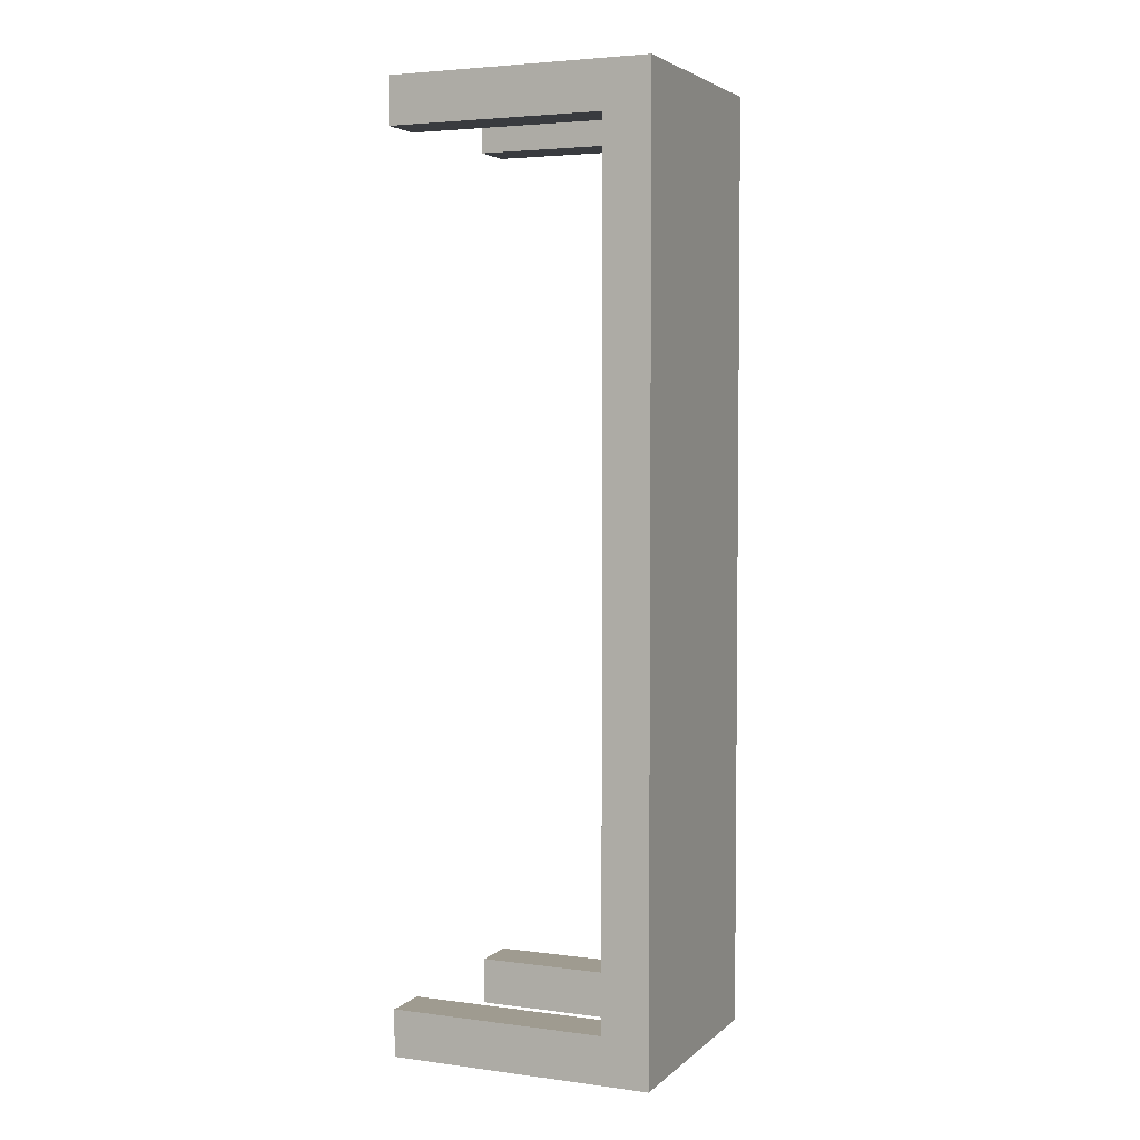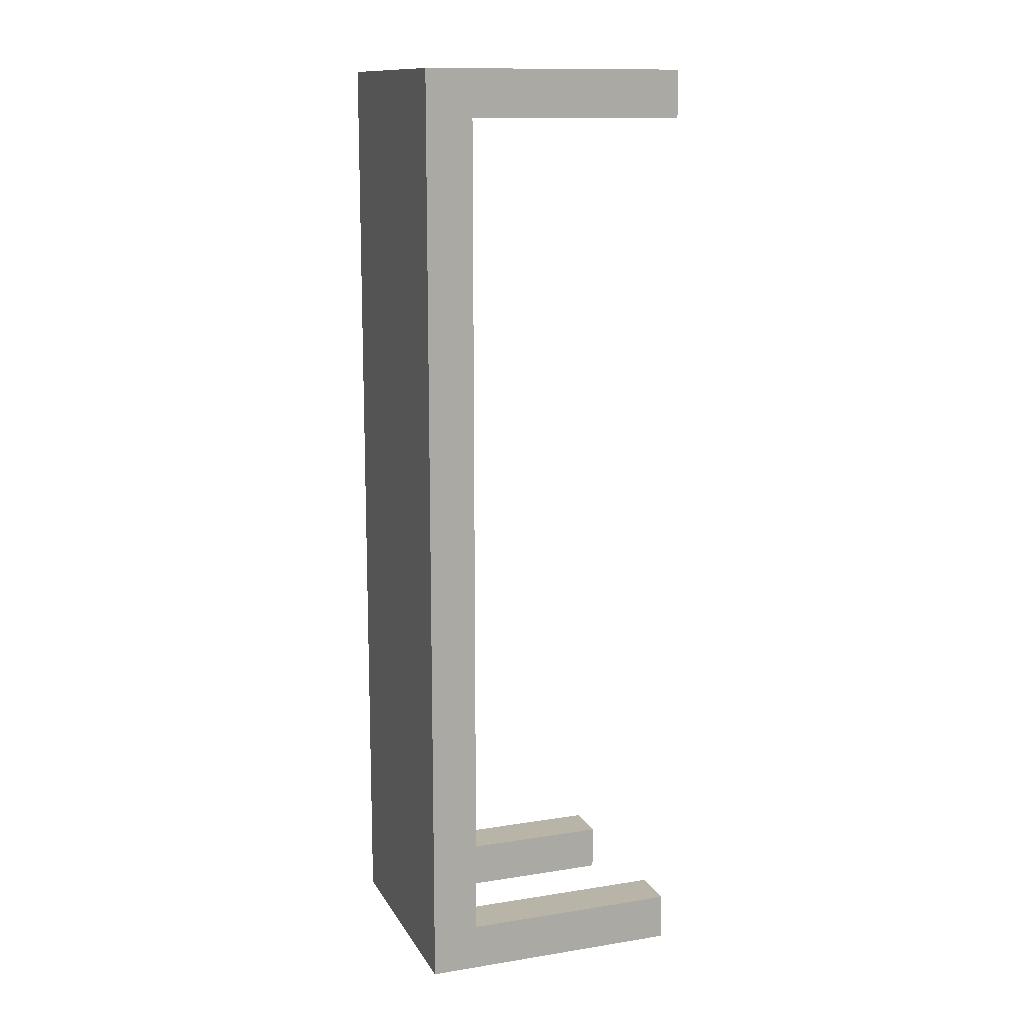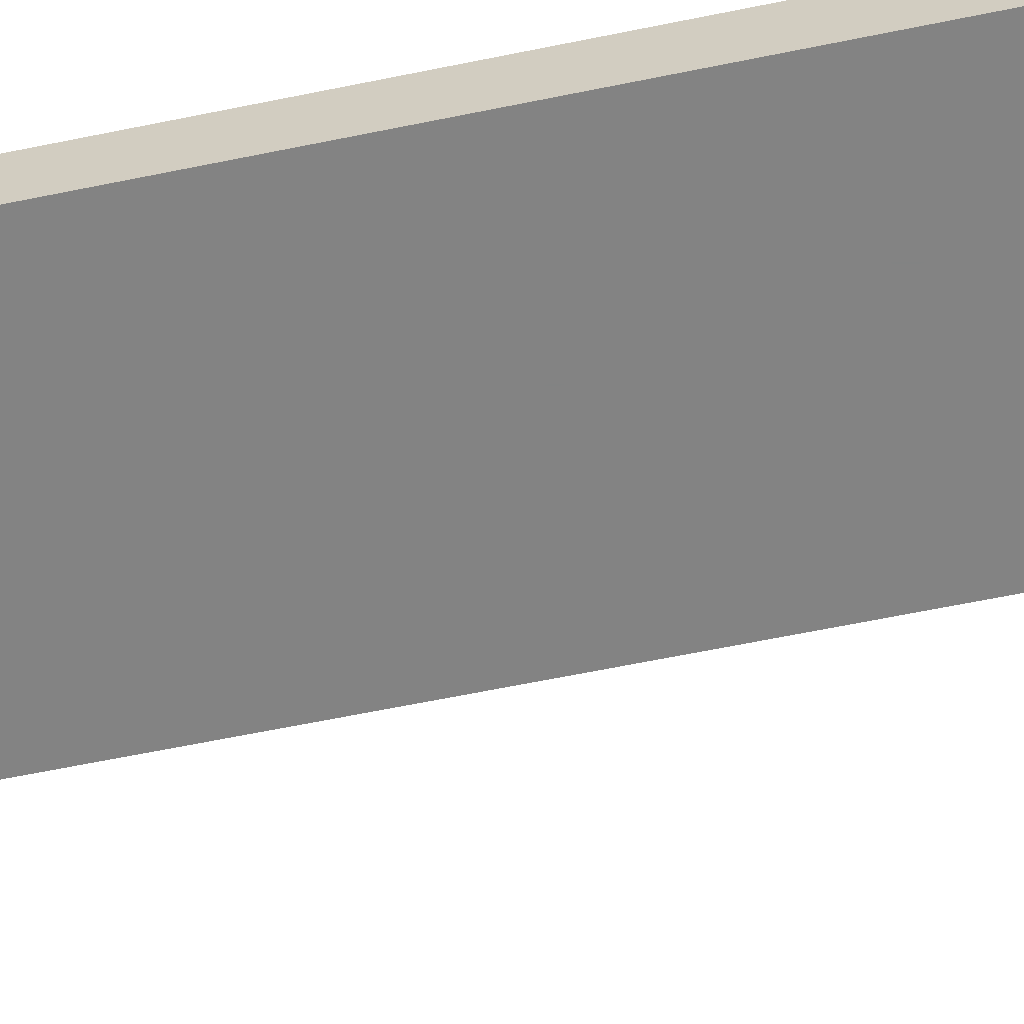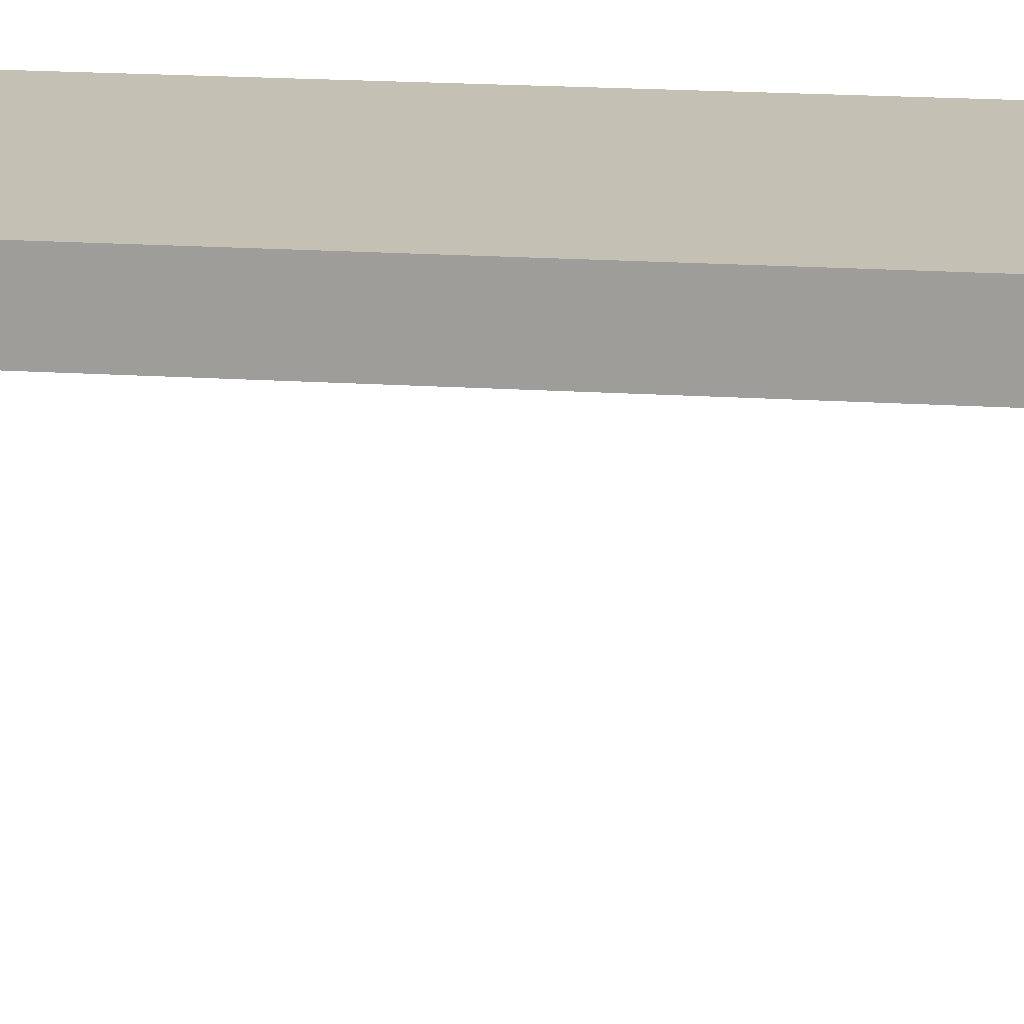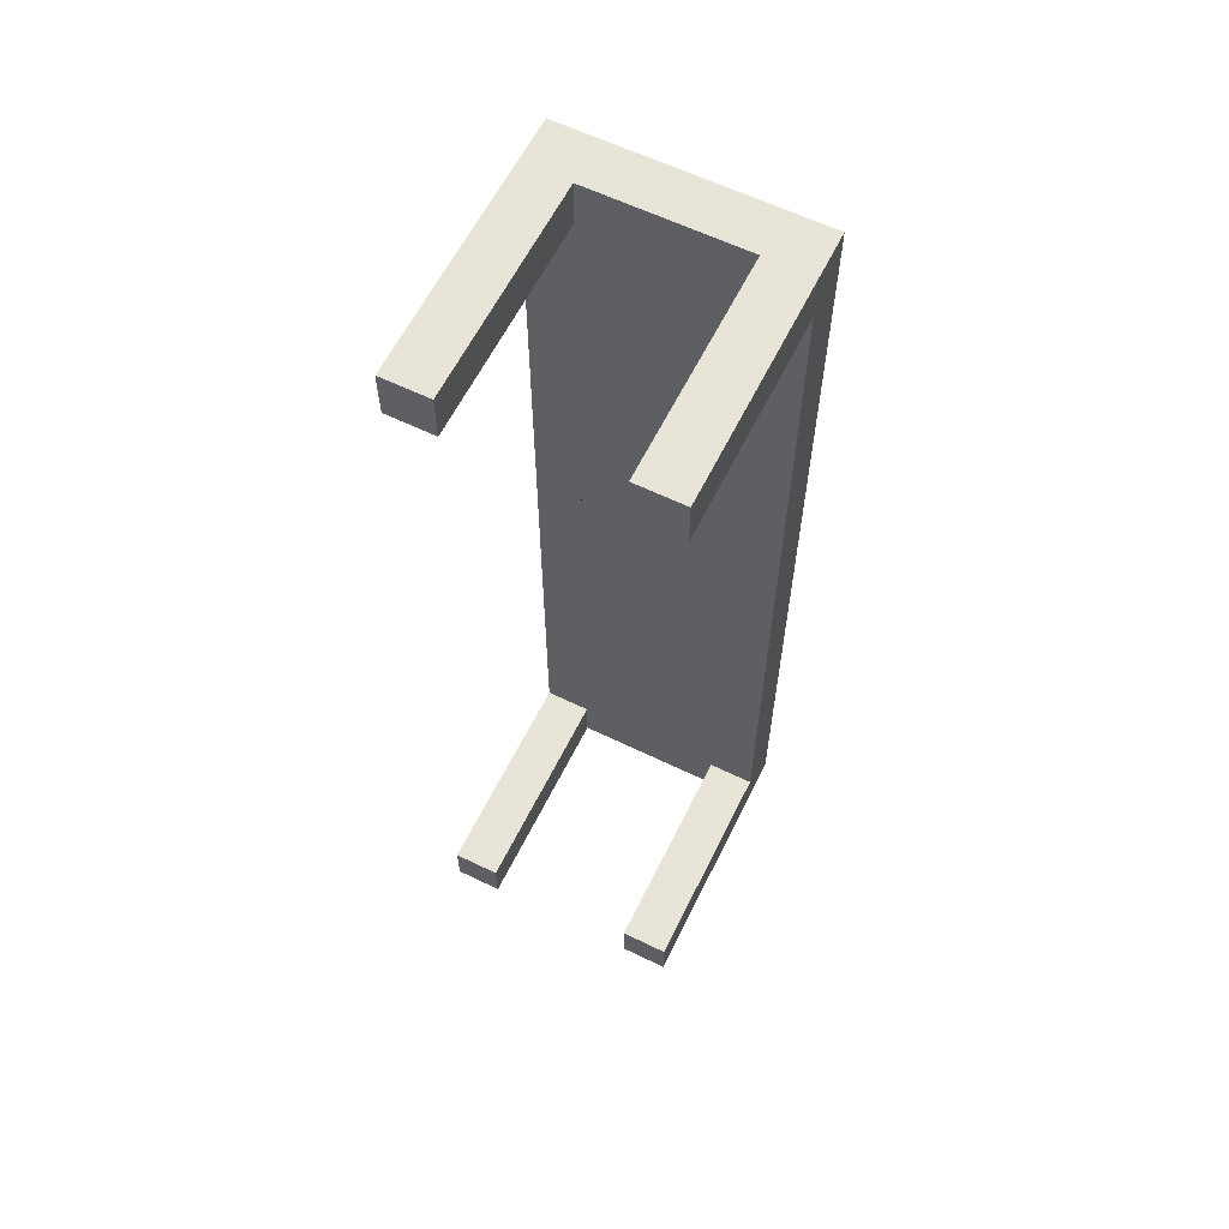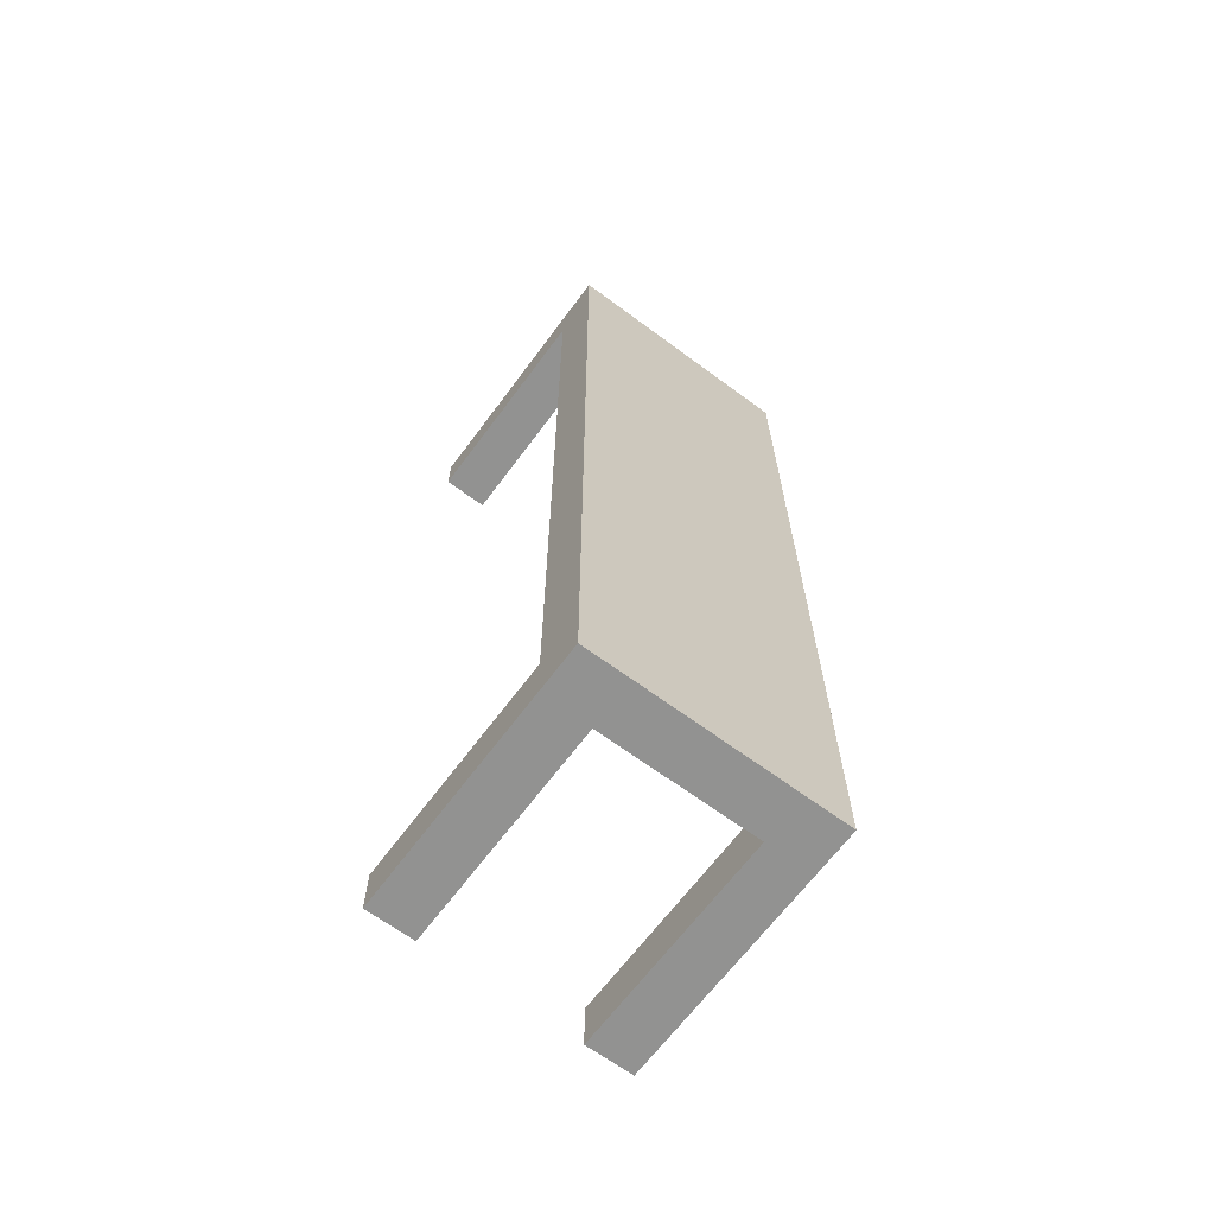
<metadata>
{"format":"obj","ext":"obj","renderer":"f3d","projection":"perspective","resolution":1024,"background":"white","views":[{"elev":4.0,"azim":113.4,"up":"+Z"},{"elev":13.0,"azim":-109.9,"up":"+Z"},{"elev":-61.0,"azim":102.0,"up":"+Y"},{"elev":18.2,"azim":-82.8,"up":"+Y"},{"elev":61.4,"azim":26.3,"up":"+Z"},{"elev":-66.3,"azim":143.4,"up":"+Z"}]}
</metadata>
<code>
o mesh1.002_mesh1-geometry
v 0.07583 -0.1312 0.4667
v 0.1225 -0.1312 0.42
v 0.1225 -0.1312 0.4667
v 0.07583 -0.1312 0.42
v 0.1225 0.1312 0.4667
v 0.07583 0.08458 0.42
v 0.1225 0.08458 0.42
v 0.07583 0.08458 0.4667
v 0.1225 0.08458 -0.42
v -0.07583 0.08458 0.4667
v 0.1225 0.1312 -0.4667
v -0.1225 0.1312 0.4667
v 0.07583 0.08458 -0.42
v 0.1225 -0.1312 -0.4667
v -0.1225 0.1312 -0.4667
v -0.1225 -0.1312 0.4667
v 0.07583 0.08458 -0.4667
v 0.07583 -0.1312 -0.42
v 0.1225 -0.1312 -0.42
v -0.07583 -0.1312 0.4667
v -0.1225 0.08458 0.42
v -0.1225 0.08458 -0.42
v -0.07583 0.08458 -0.4667
v 0.07583 -0.1312 -0.4667
v -0.07583 -0.1312 0.42
v -0.1225 -0.1312 0.42
v -0.1225 -0.1312 -0.42
v -0.07583 0.08458 0.42
v -0.07583 -0.1312 -0.4667
v -0.07583 0.08458 -0.42
v -0.1225 -0.1312 -0.4667
v -0.07583 -0.1312 -0.42
f 1 2 3
f 2 1 4
f 2 5 3
f 5 1 3
f 1 6 4
f 6 2 4
f 7 5 2
f 1 5 8
f 6 1 8
f 2 6 7
f 9 5 7
f 8 5 10
f 10 6 8
f 6 9 7
f 9 11 5
f 12 10 5
f 6 10 13
f 9 6 13
f 11 9 14
f 15 5 11
f 16 10 12
f 5 15 12
f 13 10 17
f 18 9 13
f 19 14 9
f 14 17 11
f 11 17 15
f 10 16 20
f 12 21 16
f 15 22 12
f 17 10 23
f 24 13 17
f 9 18 19
f 13 24 18
f 18 14 19
f 17 14 24
f 23 15 17
f 16 25 20
f 25 10 20
f 12 22 21
f 16 21 26
f 15 27 22
f 23 10 28
f 14 18 24
f 29 15 23
f 25 16 26
f 10 25 28
f 30 21 22
f 21 25 26
f 27 15 31
f 27 30 22
f 23 28 30
f 15 29 31
f 30 29 23
f 25 21 28
f 21 30 28
f 29 27 31
f 30 27 32
f 29 30 32
f 27 29 32
f 3 2 1
f 4 1 2
f 3 5 2
f 3 1 5
f 4 6 1
f 4 2 6
f 2 5 7
f 8 5 1
f 8 1 6
f 7 6 2
f 7 5 9
f 10 5 8
f 8 6 10
f 7 9 6
f 5 11 9
f 5 10 12
f 13 10 6
f 13 6 9
f 14 9 11
f 11 5 15
f 12 10 16
f 12 15 5
f 17 10 13
f 13 9 18
f 9 14 19
f 11 17 14
f 15 17 11
f 20 16 10
f 16 21 12
f 12 22 15
f 23 10 17
f 17 13 24
f 19 18 9
f 18 24 13
f 19 14 18
f 24 14 17
f 17 15 23
f 20 25 16
f 20 10 25
f 21 22 12
f 26 21 16
f 22 27 15
f 28 10 23
f 24 18 14
f 23 15 29
f 26 16 25
f 28 25 10
f 22 21 30
f 26 25 21
f 31 15 27
f 22 30 27
f 30 28 23
f 31 29 15
f 23 29 30
f 28 21 25
f 28 30 21
f 31 27 29
f 32 27 30
f 32 30 29
f 32 29 27

</code>
